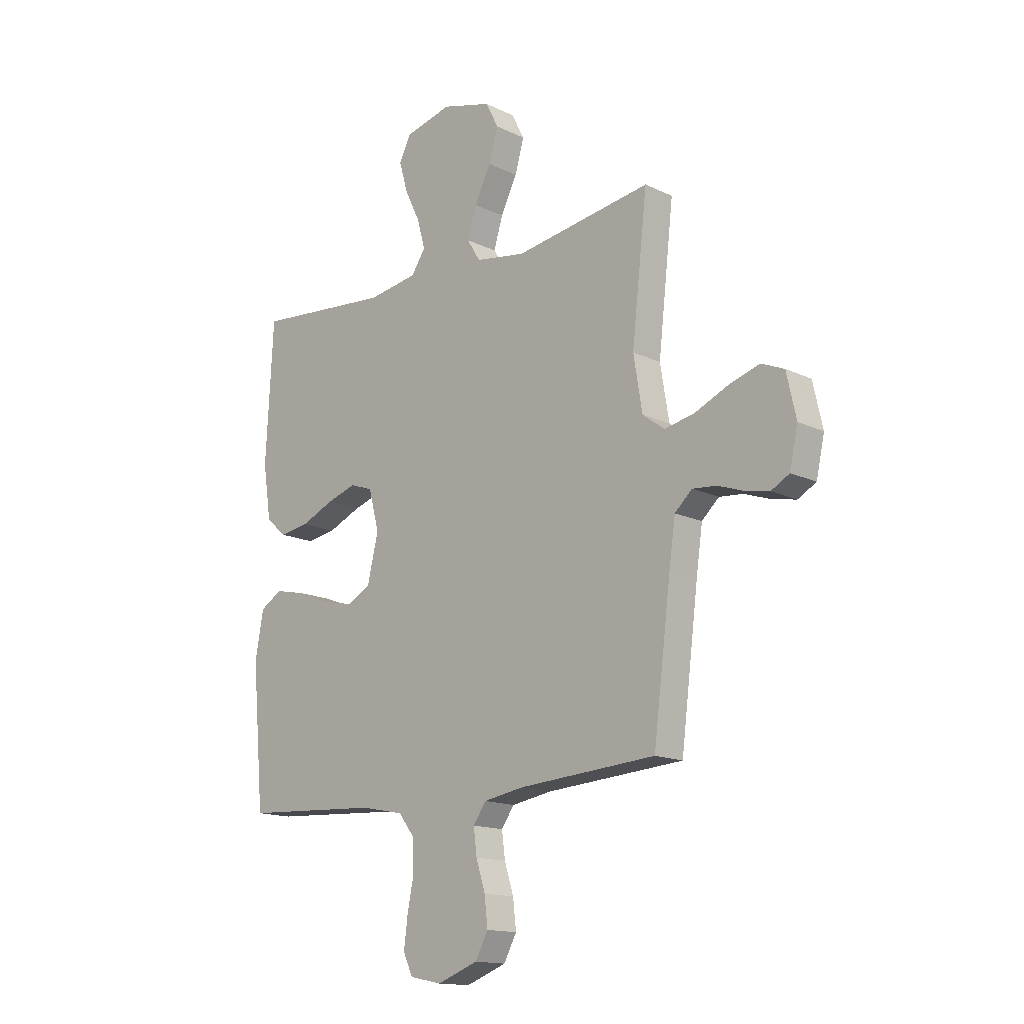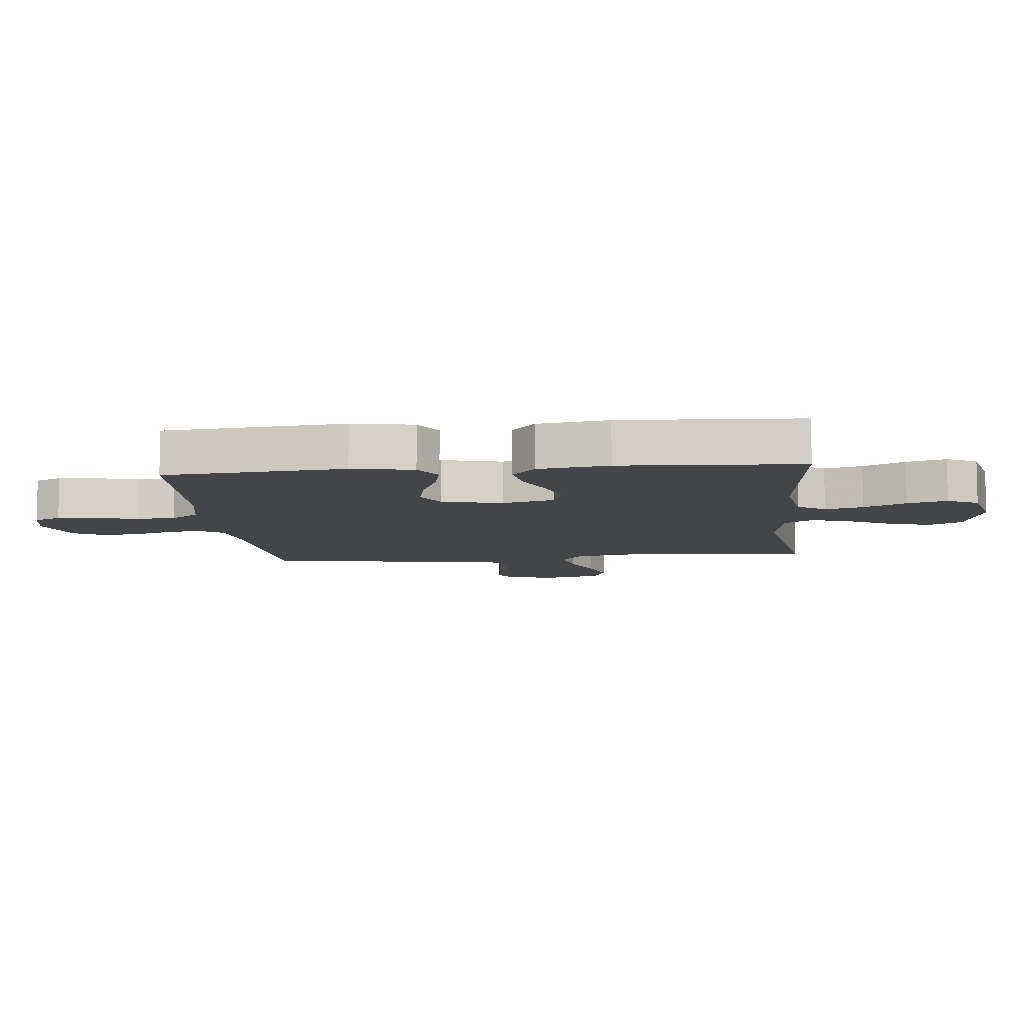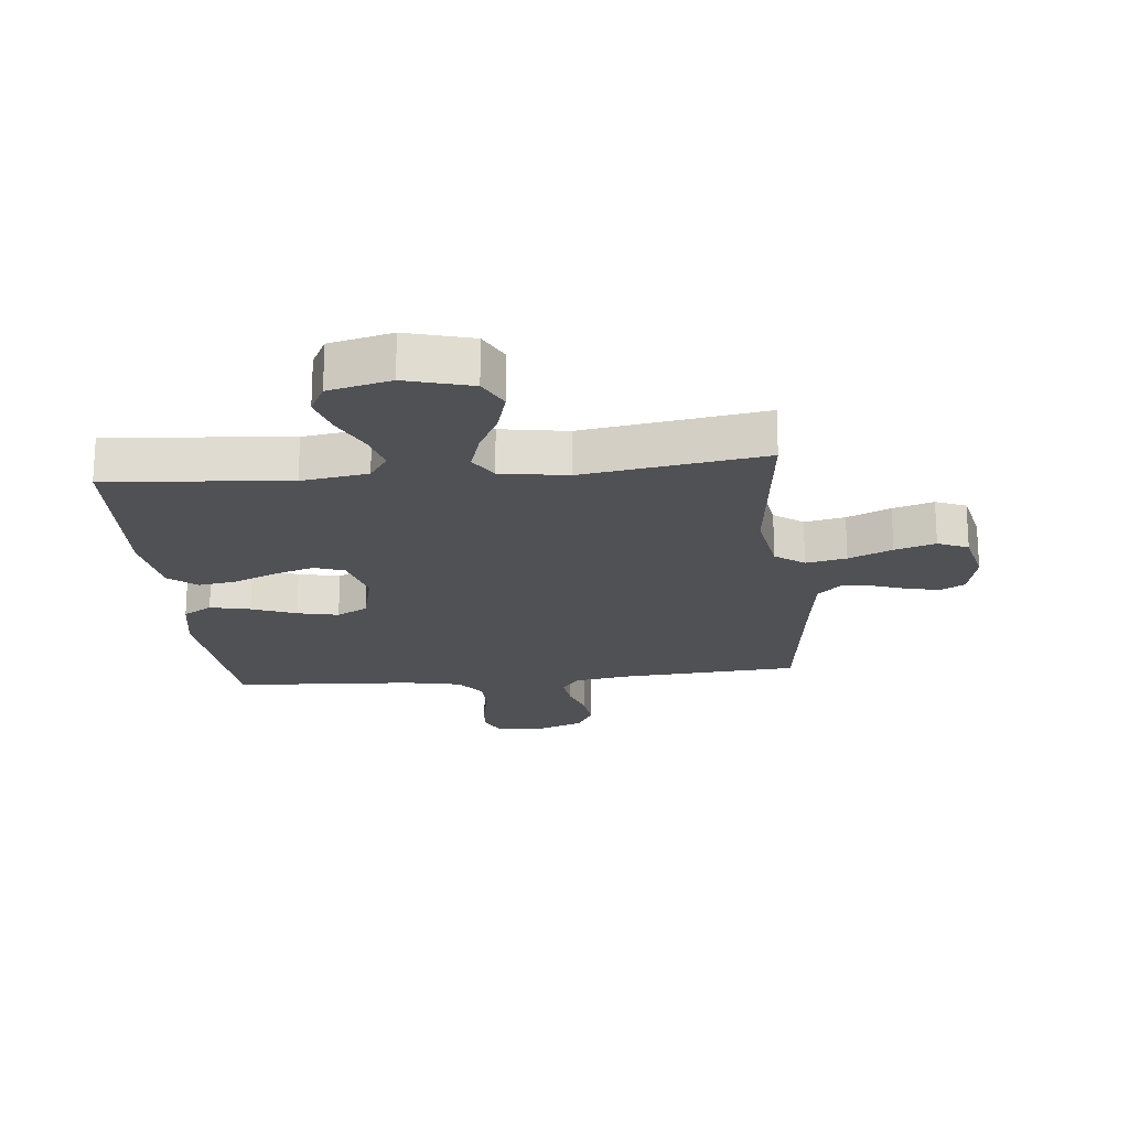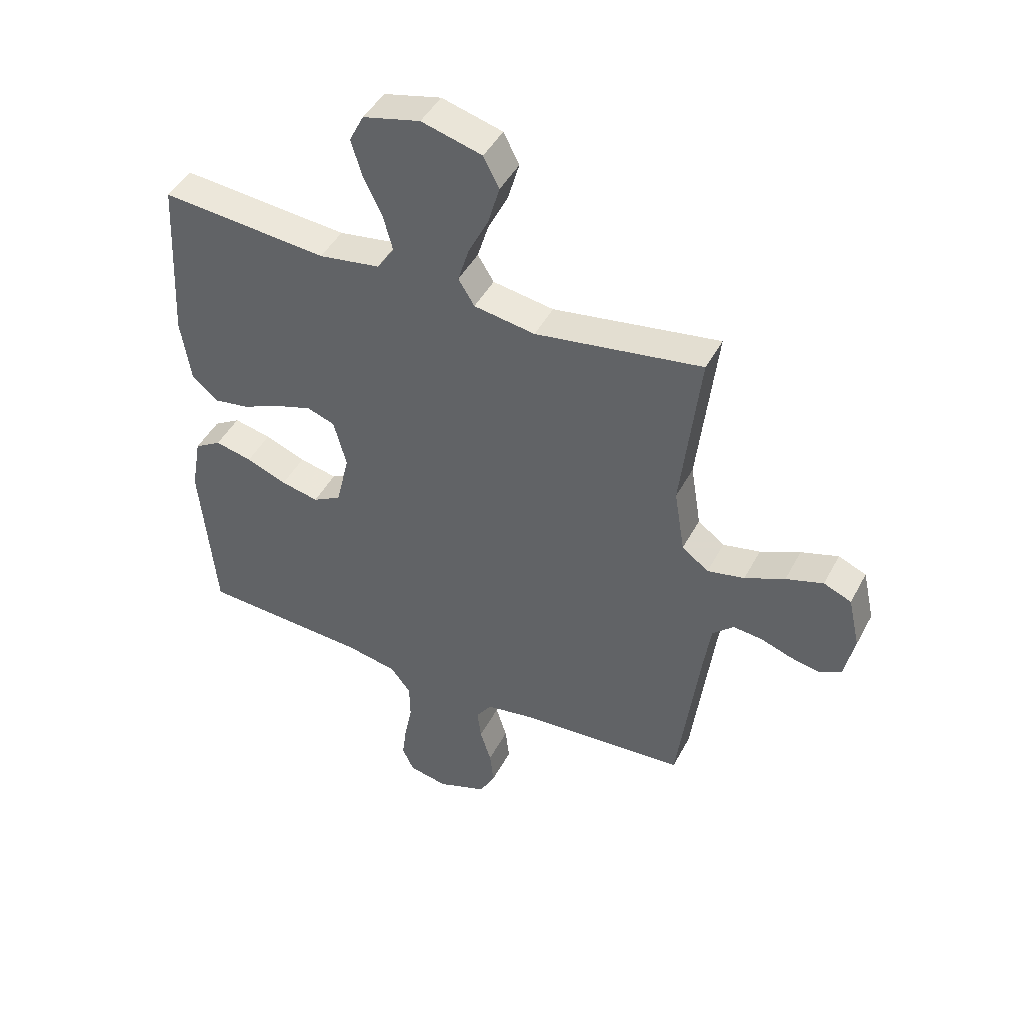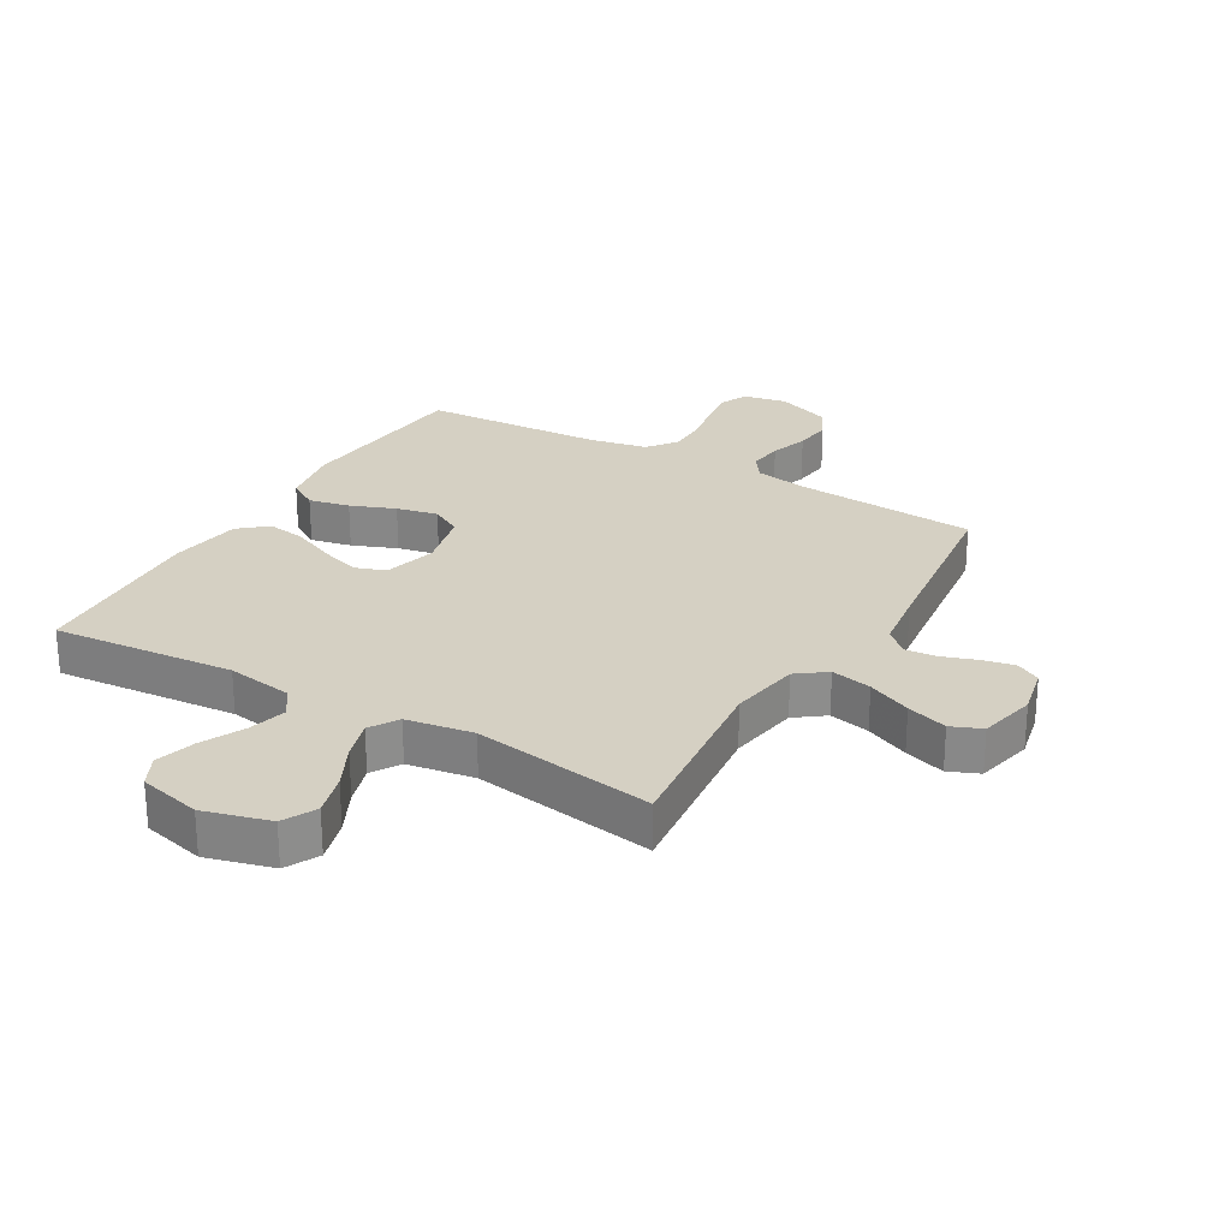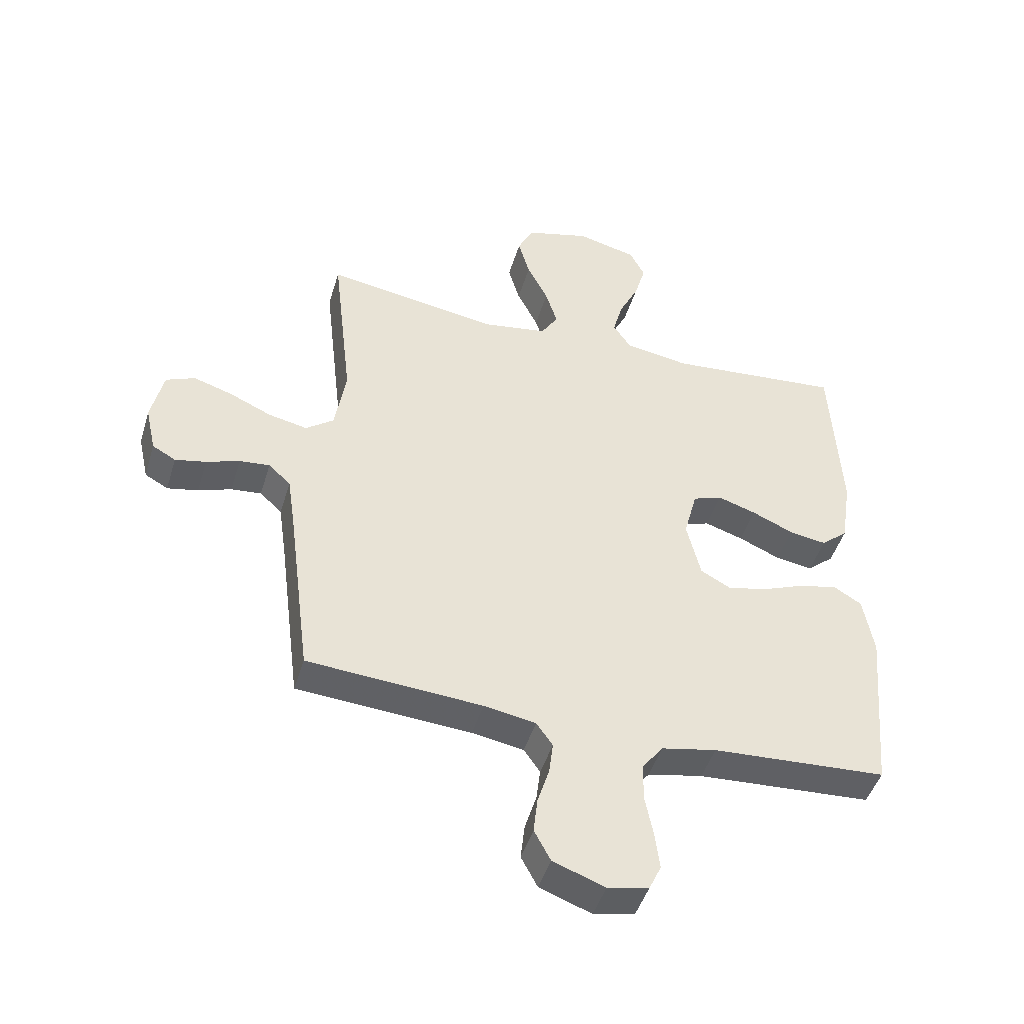
<metadata>
{"format":"obj","ext":"obj","renderer":"f3d","projection":"perspective","resolution":1024,"background":"white","views":[{"elev":-15.1,"azim":44.3,"up":"+Z"},{"elev":-8.9,"azim":-84.4,"up":"+Y"},{"elev":-20.1,"azim":5.8,"up":"+Y"},{"elev":45.1,"azim":26.5,"up":"+Z"},{"elev":26.0,"azim":30.4,"up":"+Y"},{"elev":-46.1,"azim":163.4,"up":"+Z"}]}
</metadata>
<code>
v -0.5 0.07 0.5
v -0.2 0.07 0.473
v -0.09 0.07 0.49
v -0.059 0.07 0.536
v -0.076 0.07 0.599
v -0.11 0.07 0.669
v -0.129 0.07 0.735
v -0.103 0.07 0.786
v 0 0.07 0.811
v 0.109 0.07 0.781
v 0.137 0.07 0.726
v 0.117 0.07 0.656
v 0.081 0.07 0.584
v 0.061 0.07 0.519
v 0.09 0.07 0.472
v 0.2 0.07 0.454
v 0.5 0.07 0.5
v 0.466 0.07 0.2
v 0.485 0.07 0.084
v 0.533 0.07 0.048
v 0.6 0.07 0.062
v 0.672 0.07 0.094
v 0.739 0.07 0.115
v 0.789 0.07 0.094
v 0.81 0.07 0
v 0.792 0.07 -0.081
v 0.752 0.07 -0.103
v 0.699 0.07 -0.092
v 0.642 0.07 -0.072
v 0.59 0.07 -0.067
v 0.552 0.07 -0.102
v 0.538 0.07 -0.2
v 0.5 0.07 -0.5
v 0.2 0.07 -0.521
v 0.111 0.07 -0.536
v 0.083 0.07 -0.576
v 0.09 0.07 -0.632
v 0.11 0.07 -0.695
v 0.117 0.07 -0.757
v 0.089 0.07 -0.809
v 0 0.07 -0.842
v -0.07 0.07 -0.828
v -0.091 0.07 -0.783
v -0.083 0.07 -0.72
v -0.069 0.07 -0.649
v -0.07 0.07 -0.584
v -0.106 0.07 -0.537
v -0.2 0.07 -0.518
v -0.5 0.07 -0.5
v -0.527 0.07 -0.2
v -0.509 0.07 -0.098
v -0.461 0.07 -0.069
v -0.394 0.07 -0.084
v -0.321 0.07 -0.113
v -0.253 0.07 -0.128
v -0.202 0.07 -0.1
v -0.178 0.07 0
v -0.201 0.07 0.087
v -0.251 0.07 0.105
v -0.317 0.07 0.084
v -0.388 0.07 0.053
v -0.452 0.07 0.043
v -0.498 0.07 0.082
v -0.516 0.07 0.2
v -0.5 0 0.5
v -0.2 0 0.473
v -0.09 0 0.49
v -0.059 0 0.536
v -0.076 0 0.599
v -0.11 0 0.669
v -0.129 0 0.735
v -0.103 0 0.786
v 0 0 0.811
v 0.109 0 0.781
v 0.137 0 0.726
v 0.117 0 0.656
v 0.081 0 0.584
v 0.061 0 0.519
v 0.09 0 0.472
v 0.2 0 0.454
v 0.5 0 0.5
v 0.466 0 0.2
v 0.485 0 0.084
v 0.533 0 0.048
v 0.6 0 0.062
v 0.672 0 0.094
v 0.739 0 0.115
v 0.789 0 0.094
v 0.81 0 0
v 0.792 0 -0.081
v 0.752 0 -0.103
v 0.699 0 -0.092
v 0.642 0 -0.072
v 0.59 0 -0.067
v 0.552 0 -0.102
v 0.538 0 -0.2
v 0.5 0 -0.5
v 0.2 0 -0.521
v 0.111 0 -0.536
v 0.083 0 -0.576
v 0.09 0 -0.632
v 0.11 0 -0.695
v 0.117 0 -0.757
v 0.089 0 -0.809
v 0 0 -0.842
v -0.07 0 -0.828
v -0.091 0 -0.783
v -0.083 0 -0.72
v -0.069 0 -0.649
v -0.07 0 -0.584
v -0.106 0 -0.537
v -0.2 0 -0.518
v -0.5 0 -0.5
v -0.527 0 -0.2
v -0.509 0 -0.098
v -0.461 0 -0.069
v -0.394 0 -0.084
v -0.321 0 -0.113
v -0.253 0 -0.128
v -0.202 0 -0.1
v -0.178 0 0
v -0.201 0 0.087
v -0.251 0 0.105
v -0.317 0 0.084
v -0.388 0 0.053
v -0.452 0 0.043
v -0.498 0 0.082
v -0.516 0 0.2
f 63 64 1 2
f 60 61 62 63
f 59 60 63 2
f 58 59 2 3
f 57 58 3 4
f 51 52 53 54
f 51 54 55
f 48 49 50 51
f 47 48 51 55
f 46 47 55 56
f 42 43 44 45
f 40 41 42 45
f 40 45 46
f 37 38 39 40
f 36 37 40 46
f 35 36 46 56
f 32 33 34
f 31 32 34 35
f 26 27 28 29
f 26 29 30
f 25 26 30
f 24 25 30
f 21 22 23 24
f 20 21 24 30
f 19 20 30 31
f 16 17 18
f 15 16 18 19
f 10 11 12 13
f 10 13 14
f 9 10 14
f 8 9 14
f 5 6 7 8
f 4 5 8 14
f 57 4 14 15
f 31 35 56 57
f 15 19 31 57
f 66 65 128 127
f 127 126 125 124
f 66 127 124 123
f 67 66 123 122
f 68 67 122 121
f 118 117 116 115
f 119 118 115
f 115 114 113 112
f 119 115 112 111
f 120 119 111 110
f 109 108 107 106
f 109 106 105 104
f 110 109 104
f 104 103 102 101
f 110 104 101 100
f 120 110 100 99
f 98 97 96
f 99 98 96 95
f 93 92 91 90
f 94 93 90
f 94 90 89
f 94 89 88
f 88 87 86 85
f 94 88 85 84
f 95 94 84 83
f 82 81 80
f 83 82 80 79
f 77 76 75 74
f 78 77 74
f 78 74 73
f 78 73 72
f 72 71 70 69
f 78 72 69 68
f 79 78 68 121
f 121 120 99 95
f 121 95 83 79
f 1 65 66 2
f 2 66 67 3
f 3 67 68 4
f 4 68 69 5
f 5 69 70 6
f 6 70 71 7
f 7 71 72 8
f 8 72 73 9
f 9 73 74 10
f 10 74 75 11
f 11 75 76 12
f 12 76 77 13
f 13 77 78 14
f 14 78 79 15
f 15 79 80 16
f 16 80 81 17
f 17 81 82 18
f 18 82 83 19
f 19 83 84 20
f 20 84 85 21
f 21 85 86 22
f 22 86 87 23
f 23 87 88 24
f 24 88 89 25
f 25 89 90 26
f 26 90 91 27
f 27 91 92 28
f 28 92 93 29
f 29 93 94 30
f 30 94 95 31
f 31 95 96 32
f 32 96 97 33
f 33 97 98 34
f 34 98 99 35
f 35 99 100 36
f 36 100 101 37
f 37 101 102 38
f 38 102 103 39
f 39 103 104 40
f 40 104 105 41
f 41 105 106 42
f 42 106 107 43
f 43 107 108 44
f 44 108 109 45
f 45 109 110 46
f 46 110 111 47
f 47 111 112 48
f 48 112 113 49
f 49 113 114 50
f 50 114 115 51
f 51 115 116 52
f 52 116 117 53
f 53 117 118 54
f 54 118 119 55
f 55 119 120 56
f 56 120 121 57
f 57 121 122 58
f 58 122 123 59
f 59 123 124 60
f 60 124 125 61
f 61 125 126 62
f 62 126 127 63
f 63 127 128 64
f 64 128 65 1

</code>
